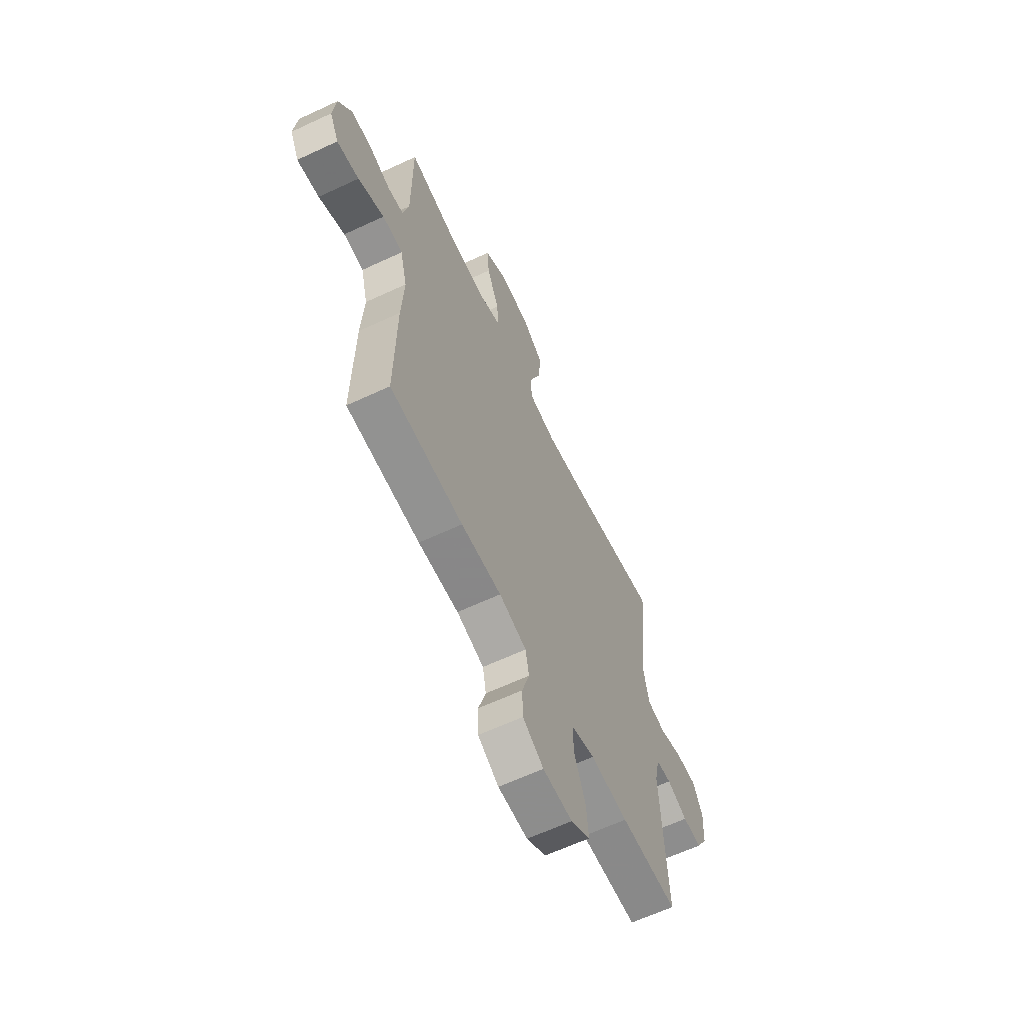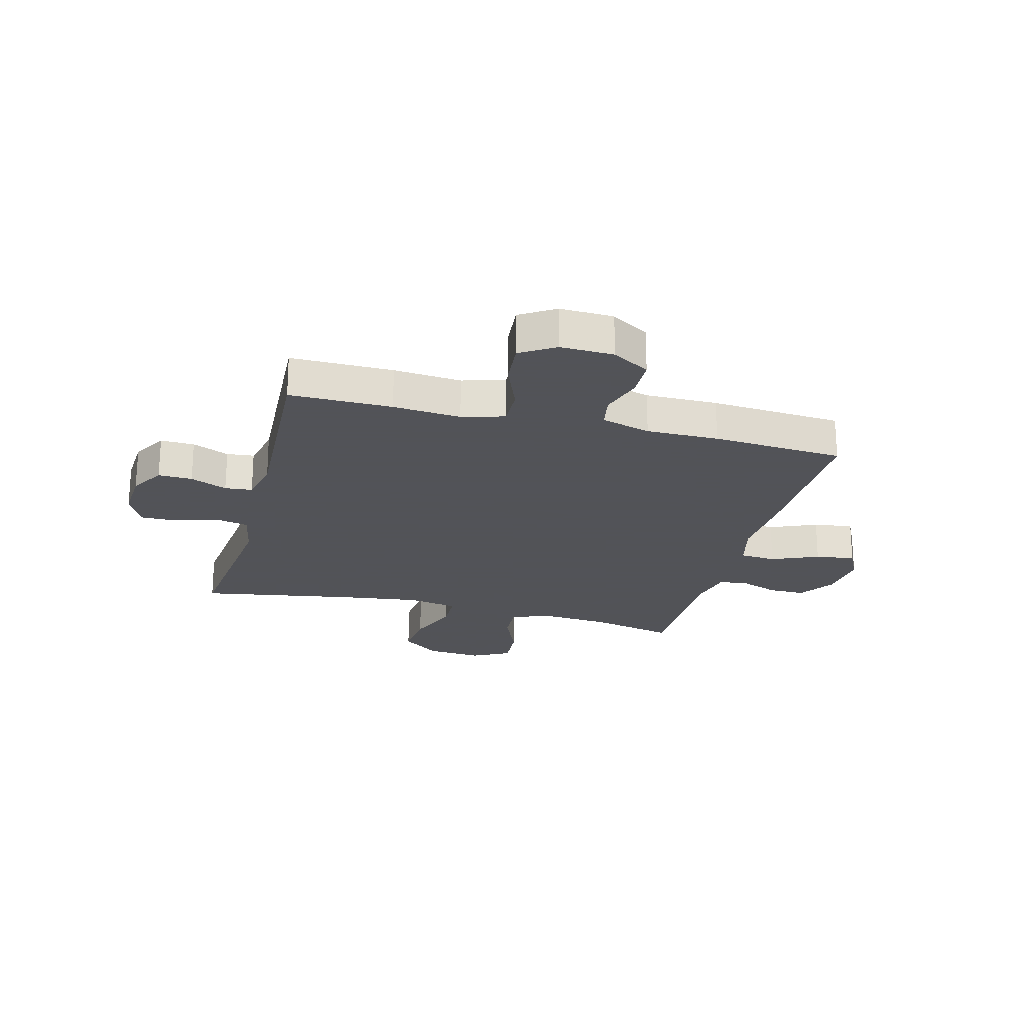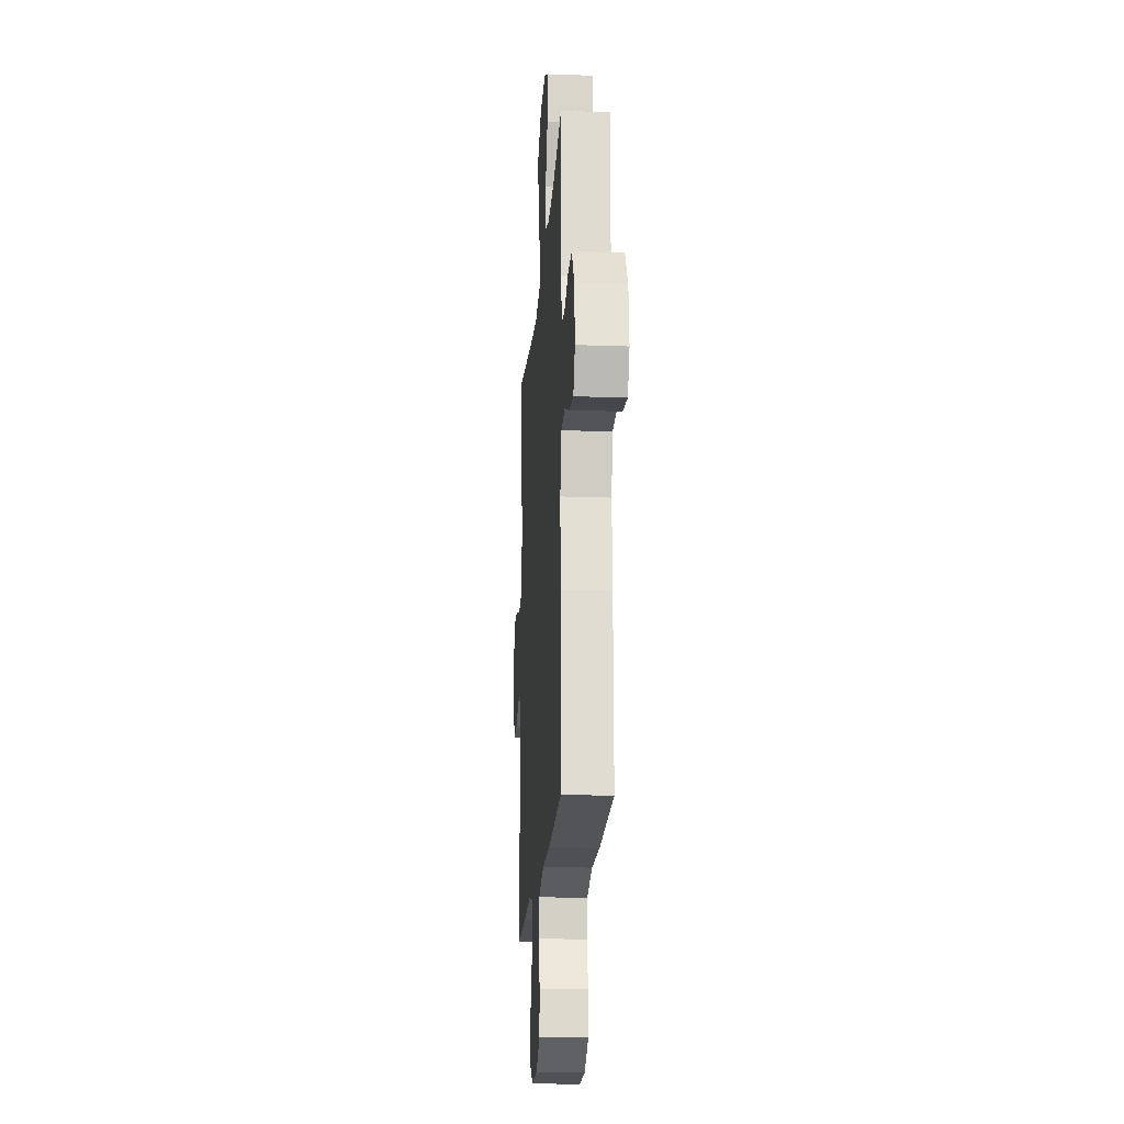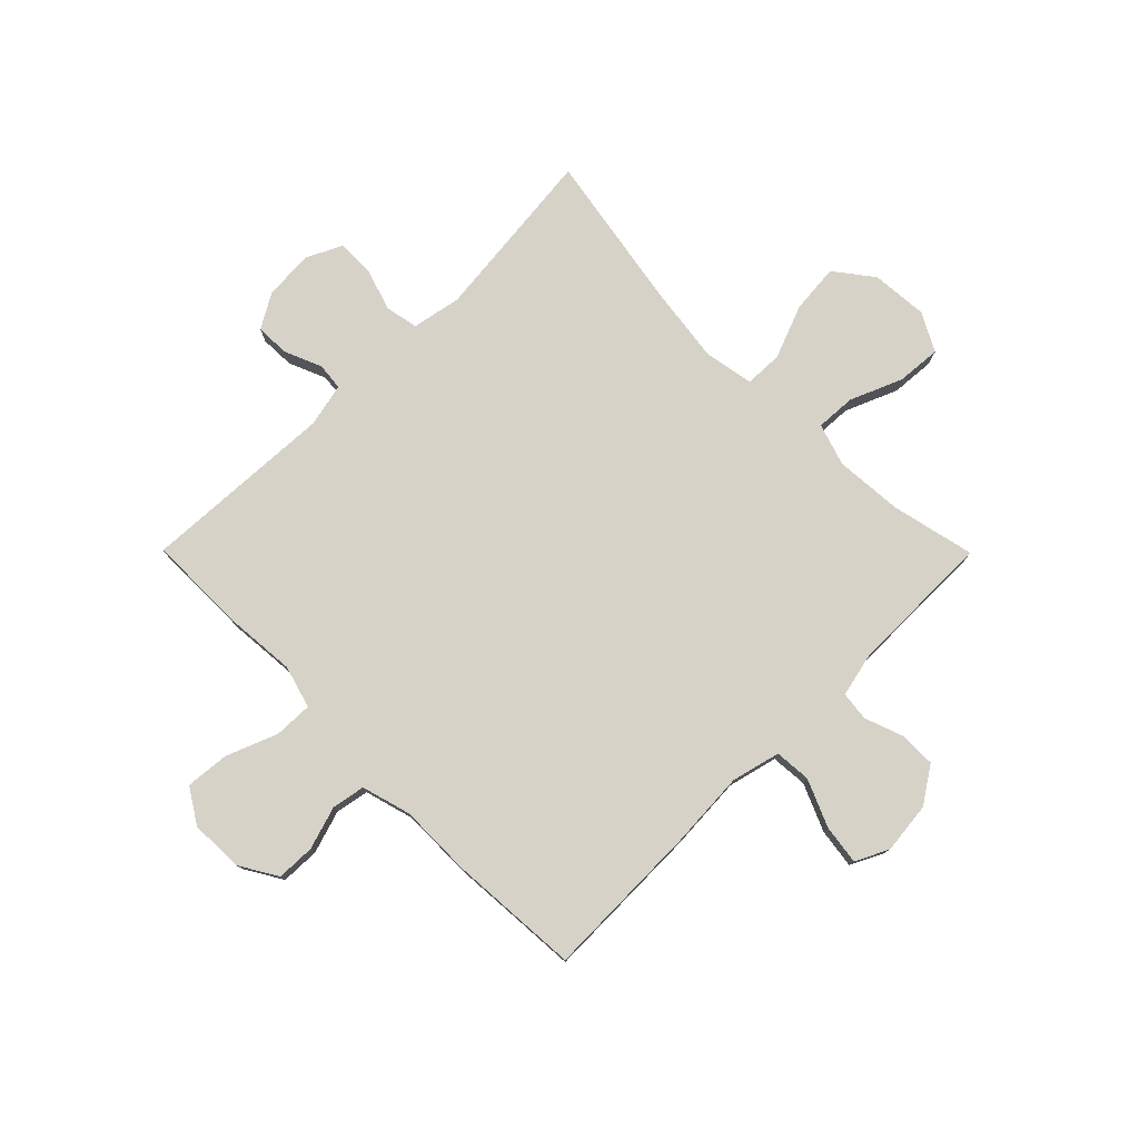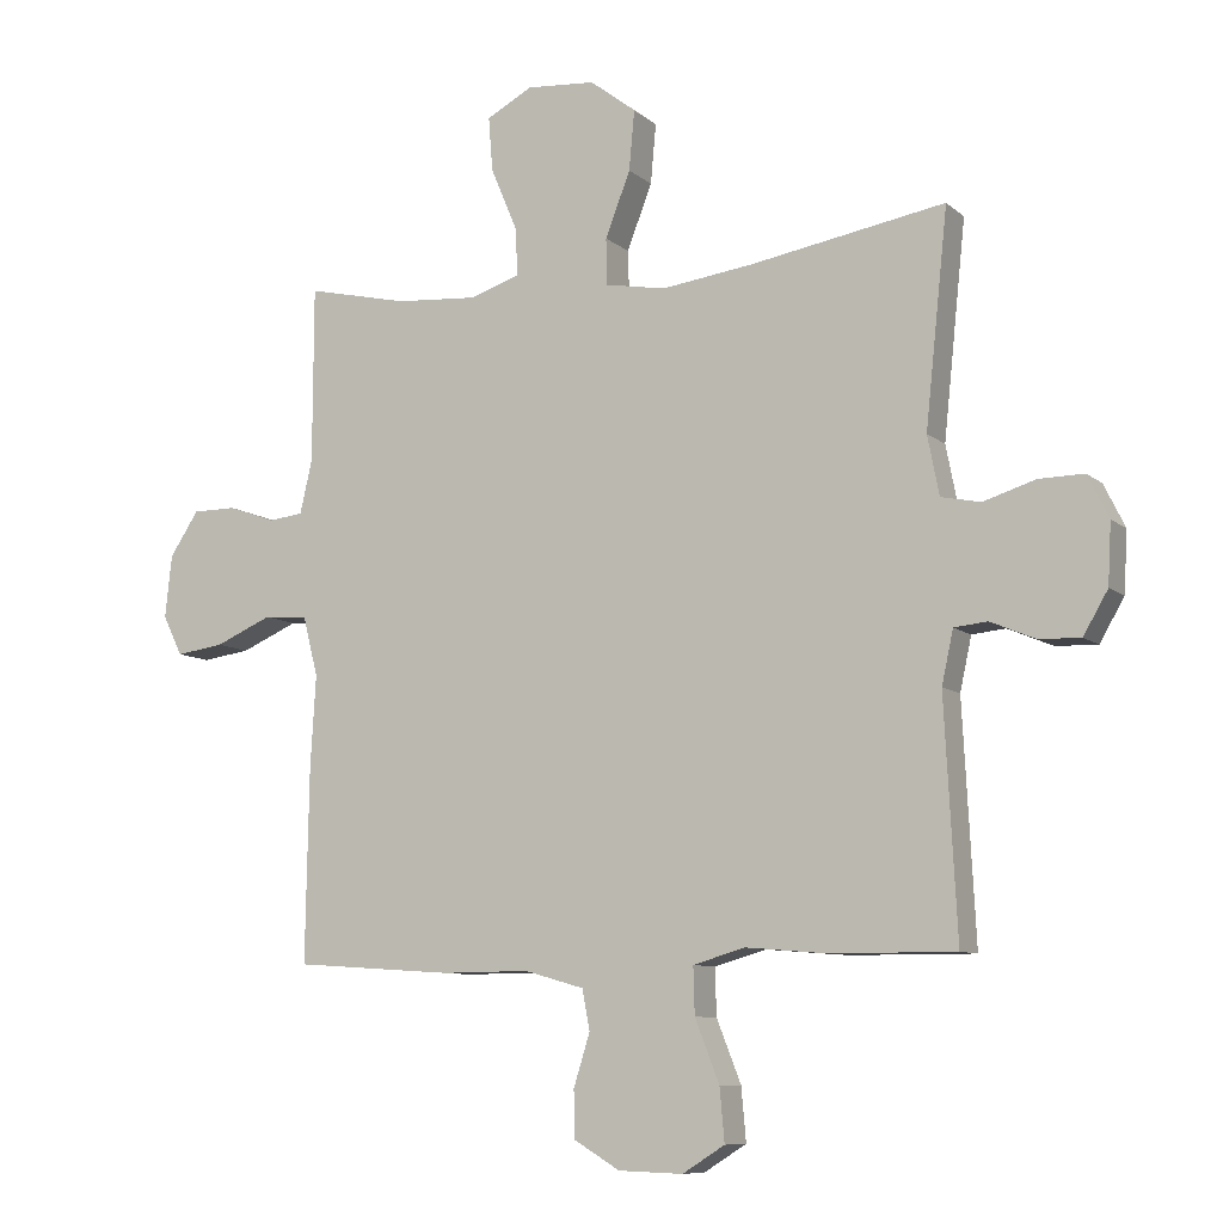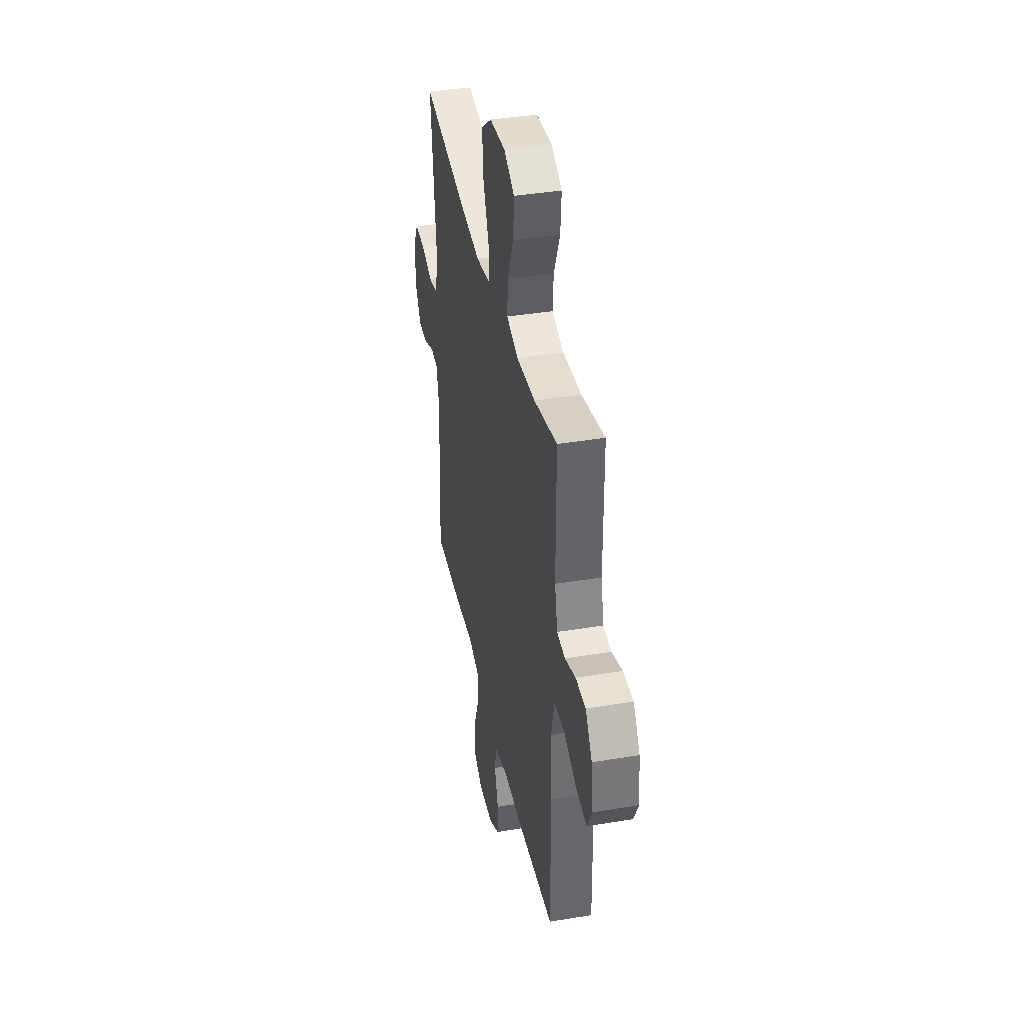
<metadata>
{"format":"obj","ext":"obj","renderer":"f3d","projection":"perspective","resolution":1024,"background":"white","views":[{"elev":-63.0,"azim":-64.7,"up":"+Z"},{"elev":-22.5,"azim":165.3,"up":"+Y"},{"elev":-19.0,"azim":-94.0,"up":"+Z"},{"elev":77.9,"azim":-134.8,"up":"+Y"},{"elev":-8.9,"azim":26.8,"up":"+Z"},{"elev":39.4,"azim":-101.7,"up":"+Z"}]}
</metadata>
<code>
v -0.5 0.07 -0.5
v -0.495 0.07 -0.216
v -0.487 0.07 -0.081
v -0.509 0.07 0.007
v -0.574 0.07 0.012
v -0.658 0.07 -0.024
v -0.729 0.07 -0.034
v -0.758 0.07 0.025
v -0.748 0.07 0.117
v -0.705 0.07 0.182
v -0.64 0.07 0.182
v -0.571 0.07 0.157
v -0.519 0.07 0.163
v -0.501 0.07 0.242
v -0.5 0.07 0.5
v -0.35 0.07 0.466
v -0.23 0.07 0.457
v -0.155 0.07 0.481
v -0.159 0.07 0.552
v -0.198 0.07 0.645
v -0.204 0.07 0.724
v -0.136 0.07 0.76
v -0.035 0.07 0.752
v 0.033 0.07 0.7
v 0.025 0.07 0.612
v -0.012 0.07 0.517
v -0.01 0.07 0.449
v 0.079 0.07 0.433
v 0.215 0.07 0.451
v 0.5 0.07 0.5
v 0.467 0.07 0.186
v 0.484 0.07 0.099
v 0.542 0.07 0.087
v 0.619 0.07 0.111
v 0.685 0.07 0.112
v 0.716 0.07 0.049
v 0.711 0.07 -0.04
v 0.675 0.07 -0.102
v 0.614 0.07 -0.1
v 0.548 0.07 -0.072
v 0.499 0.07 -0.077
v 0.482 0.07 -0.155
v 0.5 0.07 -0.5
v 0.317 0.07 -0.499
v 0.196 0.07 -0.489
v 0.12 0.07 -0.511
v 0.122 0.07 -0.58
v 0.158 0.07 -0.671
v 0.165 0.07 -0.749
v 0.103 0.07 -0.788
v 0.008 0.07 -0.785
v -0.059 0.07 -0.745
v -0.061 0.07 -0.676
v -0.037 0.07 -0.599
v -0.048 0.07 -0.54
v -0.136 0.07 -0.515
v -0.265 0.07 -0.516
v -0.5 0 -0.5
v -0.495 0 -0.216
v -0.487 0 -0.081
v -0.509 0 0.007
v -0.574 0 0.012
v -0.658 0 -0.024
v -0.729 0 -0.034
v -0.758 0 0.025
v -0.748 0 0.117
v -0.705 0 0.182
v -0.64 0 0.182
v -0.571 0 0.157
v -0.519 0 0.163
v -0.501 0 0.242
v -0.5 0 0.5
v -0.35 0 0.466
v -0.23 0 0.457
v -0.155 0 0.481
v -0.159 0 0.552
v -0.198 0 0.645
v -0.204 0 0.724
v -0.136 0 0.76
v -0.035 0 0.752
v 0.033 0 0.7
v 0.025 0 0.612
v -0.012 0 0.517
v -0.01 0 0.449
v 0.079 0 0.433
v 0.215 0 0.451
v 0.5 0 0.5
v 0.467 0 0.186
v 0.484 0 0.099
v 0.542 0 0.087
v 0.619 0 0.111
v 0.685 0 0.112
v 0.716 0 0.049
v 0.711 0 -0.04
v 0.675 0 -0.102
v 0.614 0 -0.1
v 0.548 0 -0.072
v 0.499 0 -0.077
v 0.482 0 -0.155
v 0.5 0 -0.5
v 0.317 0 -0.499
v 0.196 0 -0.489
v 0.12 0 -0.511
v 0.122 0 -0.58
v 0.158 0 -0.671
v 0.165 0 -0.749
v 0.103 0 -0.788
v 0.008 0 -0.785
v -0.059 0 -0.745
v -0.061 0 -0.676
v -0.037 0 -0.599
v -0.048 0 -0.54
v -0.136 0 -0.515
v -0.265 0 -0.516
f 56 57 1 2
f 55 56 2 3
f 51 52 53 54
f 51 54 55
f 50 51 55
f 47 48 49 50
f 46 47 50 55
f 45 46 55 3
f 42 43 44 45
f 41 42 45 3
f 37 38 39 40
f 33 34 35 36
f 32 33 36 37
f 29 30 31
f 28 29 31 32
f 27 28 32
f 23 24 25 26
f 23 26 27
f 22 23 27
f 19 20 21 22
f 18 19 22 27
f 17 18 27 32
f 14 15 16
f 13 14 16 17
f 9 10 11 12
f 9 12 13
f 8 9 13
f 5 6 7 8
f 5 8 13
f 4 5 13 17
f 32 37 40 41
f 17 32 41
f 3 4 17 41
f 59 58 114 113
f 60 59 113 112
f 111 110 109 108
f 112 111 108
f 112 108 107
f 107 106 105 104
f 112 107 104 103
f 60 112 103 102
f 102 101 100 99
f 60 102 99 98
f 97 96 95 94
f 93 92 91 90
f 94 93 90 89
f 88 87 86
f 89 88 86 85
f 89 85 84
f 83 82 81 80
f 84 83 80
f 84 80 79
f 79 78 77 76
f 84 79 76 75
f 89 84 75 74
f 73 72 71
f 74 73 71 70
f 69 68 67 66
f 70 69 66
f 70 66 65
f 65 64 63 62
f 70 65 62
f 74 70 62 61
f 98 97 94 89
f 98 89 74
f 98 74 61 60
f 1 58 59 2
f 2 59 60 3
f 3 60 61 4
f 4 61 62 5
f 5 62 63 6
f 6 63 64 7
f 7 64 65 8
f 8 65 66 9
f 9 66 67 10
f 10 67 68 11
f 11 68 69 12
f 12 69 70 13
f 13 70 71 14
f 14 71 72 15
f 15 72 73 16
f 16 73 74 17
f 17 74 75 18
f 18 75 76 19
f 19 76 77 20
f 20 77 78 21
f 21 78 79 22
f 22 79 80 23
f 23 80 81 24
f 24 81 82 25
f 25 82 83 26
f 26 83 84 27
f 27 84 85 28
f 28 85 86 29
f 29 86 87 30
f 30 87 88 31
f 31 88 89 32
f 32 89 90 33
f 33 90 91 34
f 34 91 92 35
f 35 92 93 36
f 36 93 94 37
f 37 94 95 38
f 38 95 96 39
f 39 96 97 40
f 40 97 98 41
f 41 98 99 42
f 42 99 100 43
f 43 100 101 44
f 44 101 102 45
f 45 102 103 46
f 46 103 104 47
f 47 104 105 48
f 48 105 106 49
f 49 106 107 50
f 50 107 108 51
f 51 108 109 52
f 52 109 110 53
f 53 110 111 54
f 54 111 112 55
f 55 112 113 56
f 56 113 114 57
f 57 114 58 1

</code>
